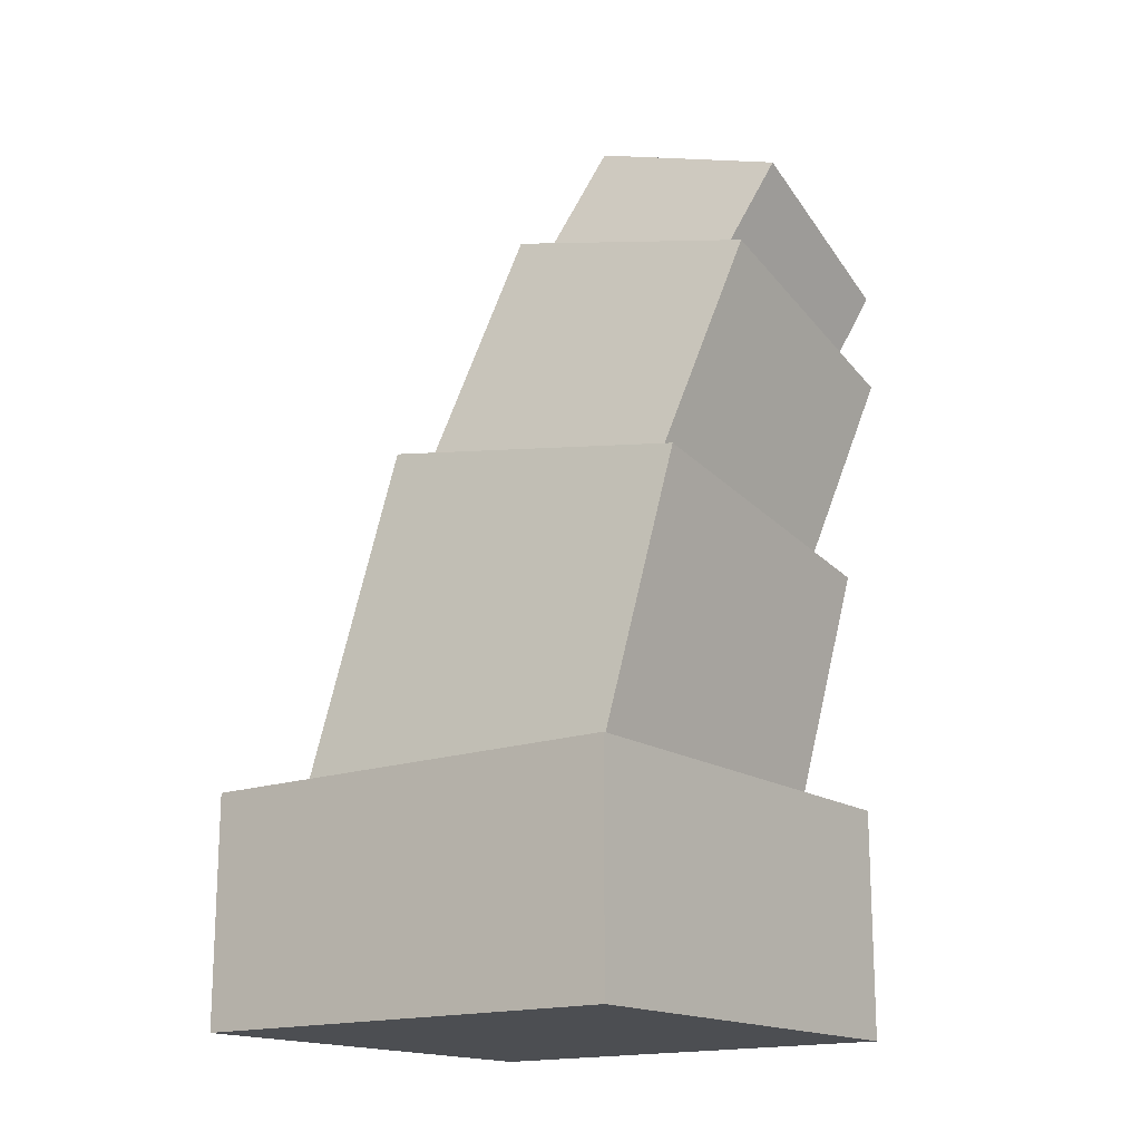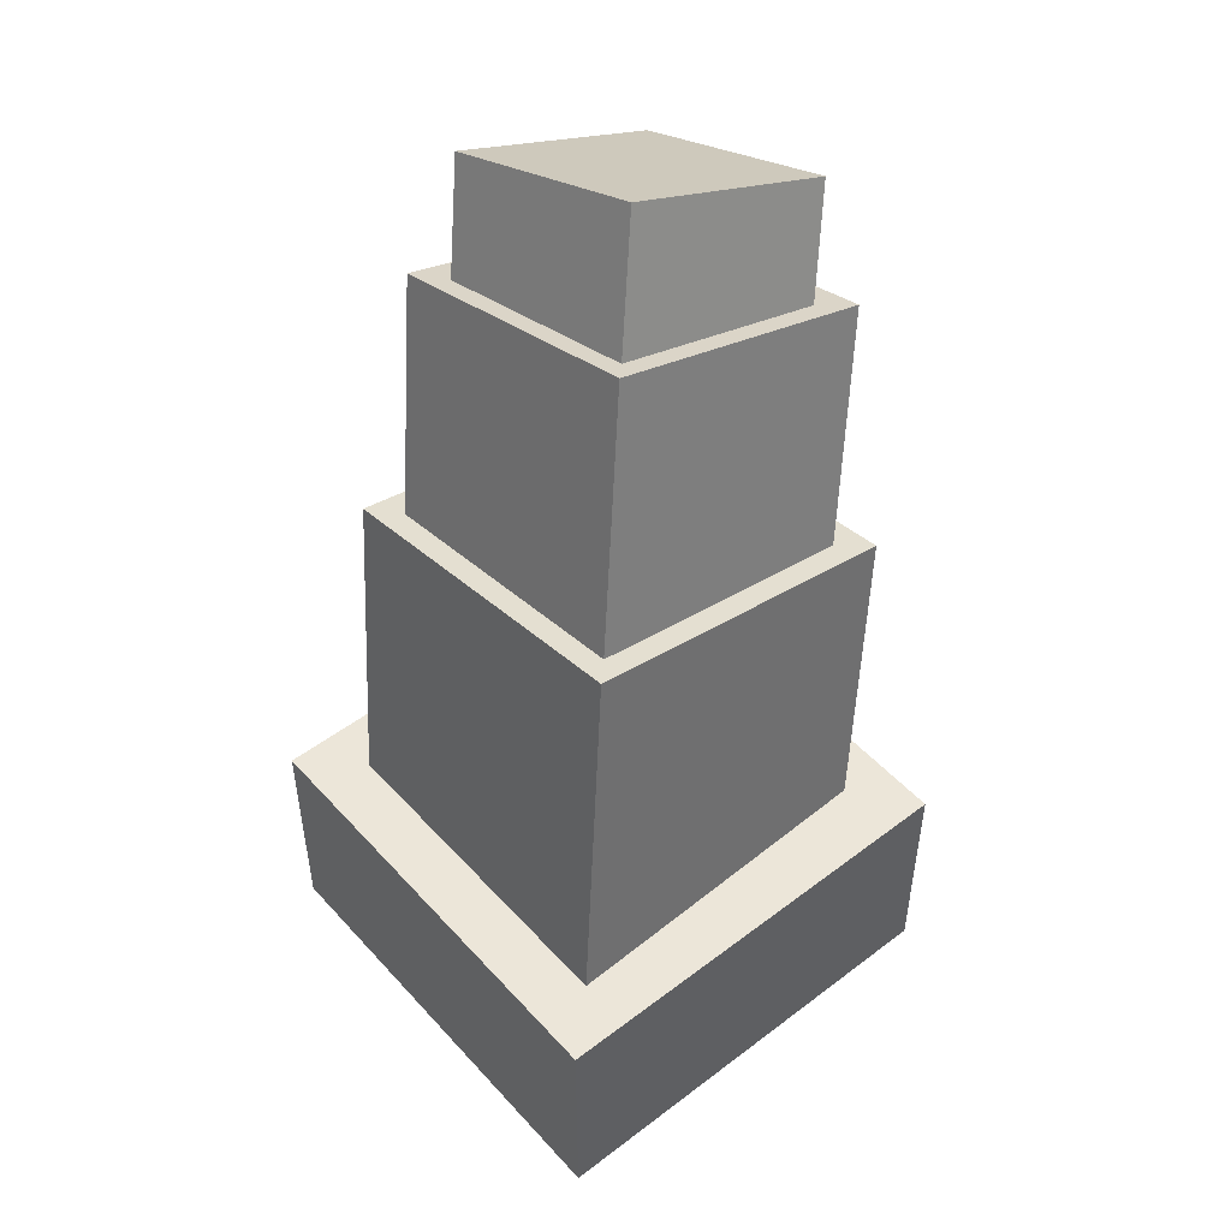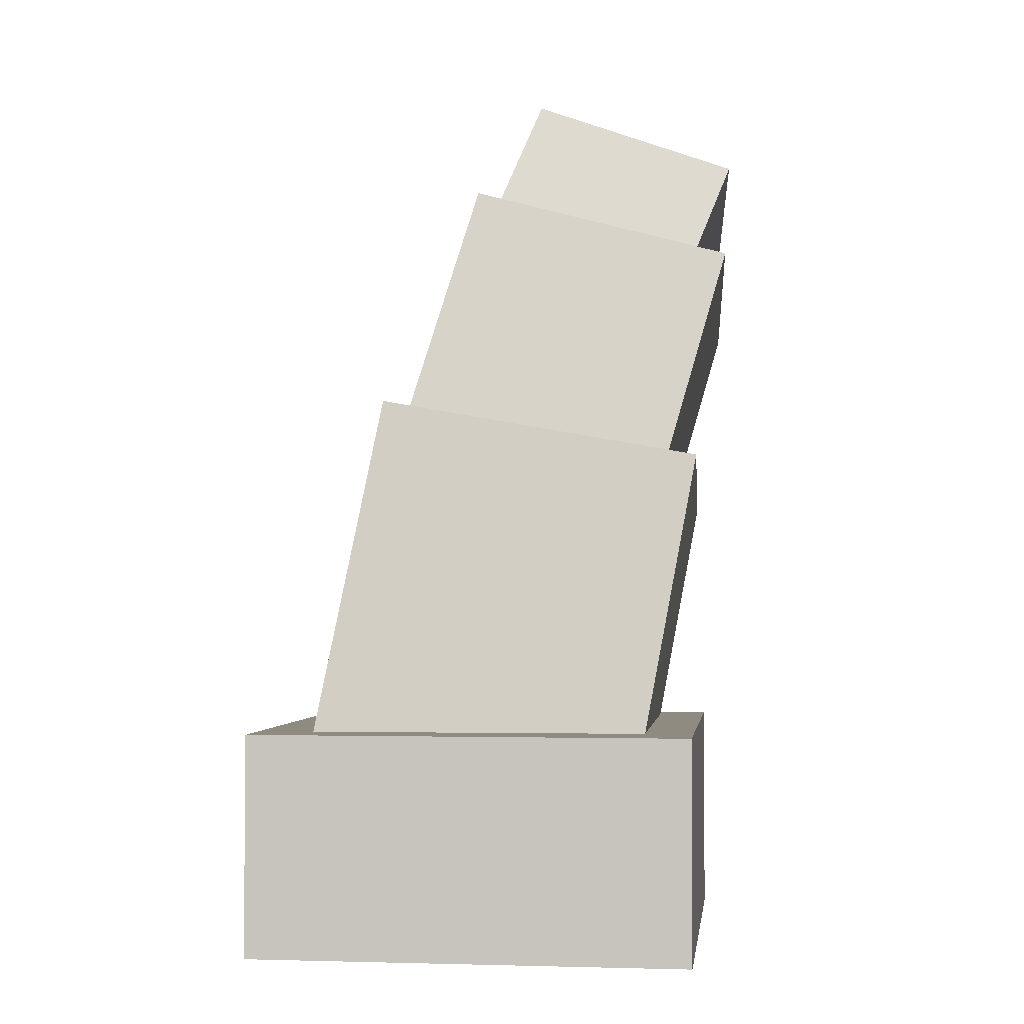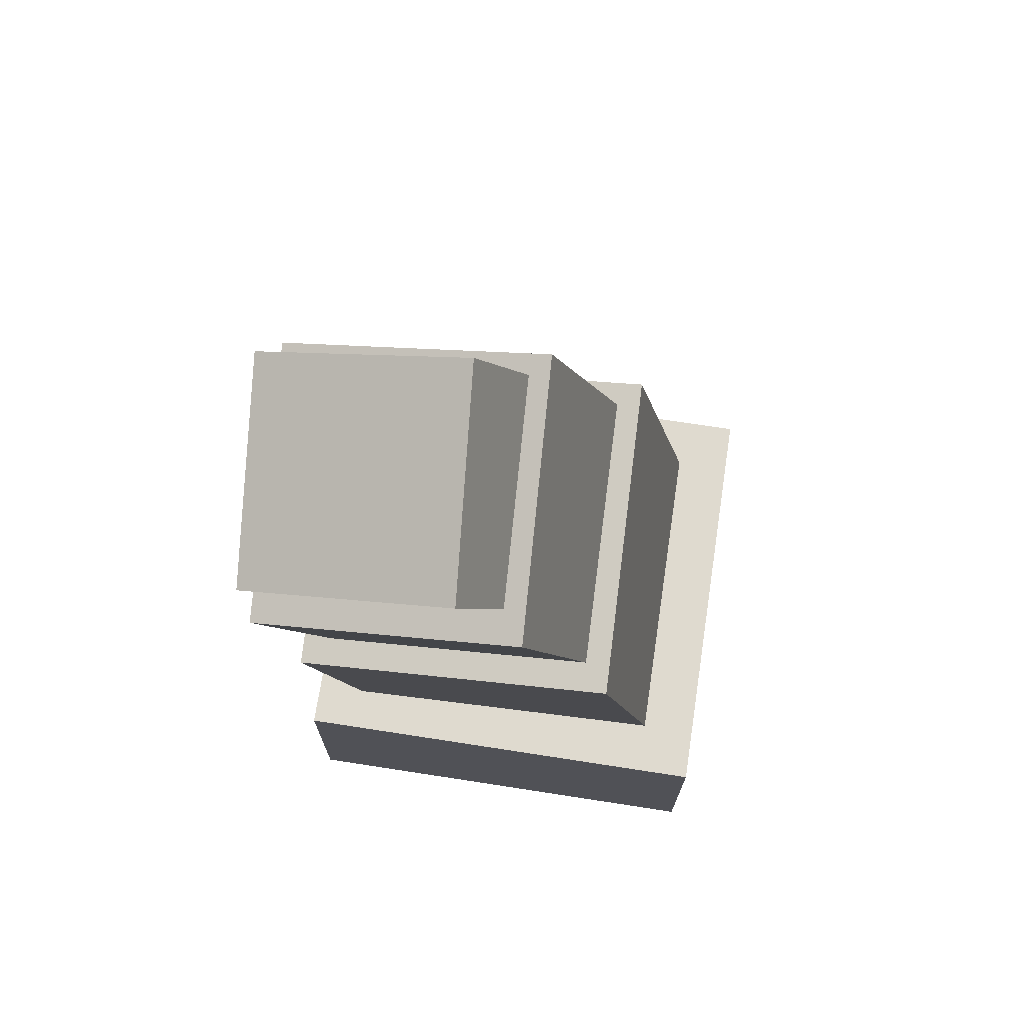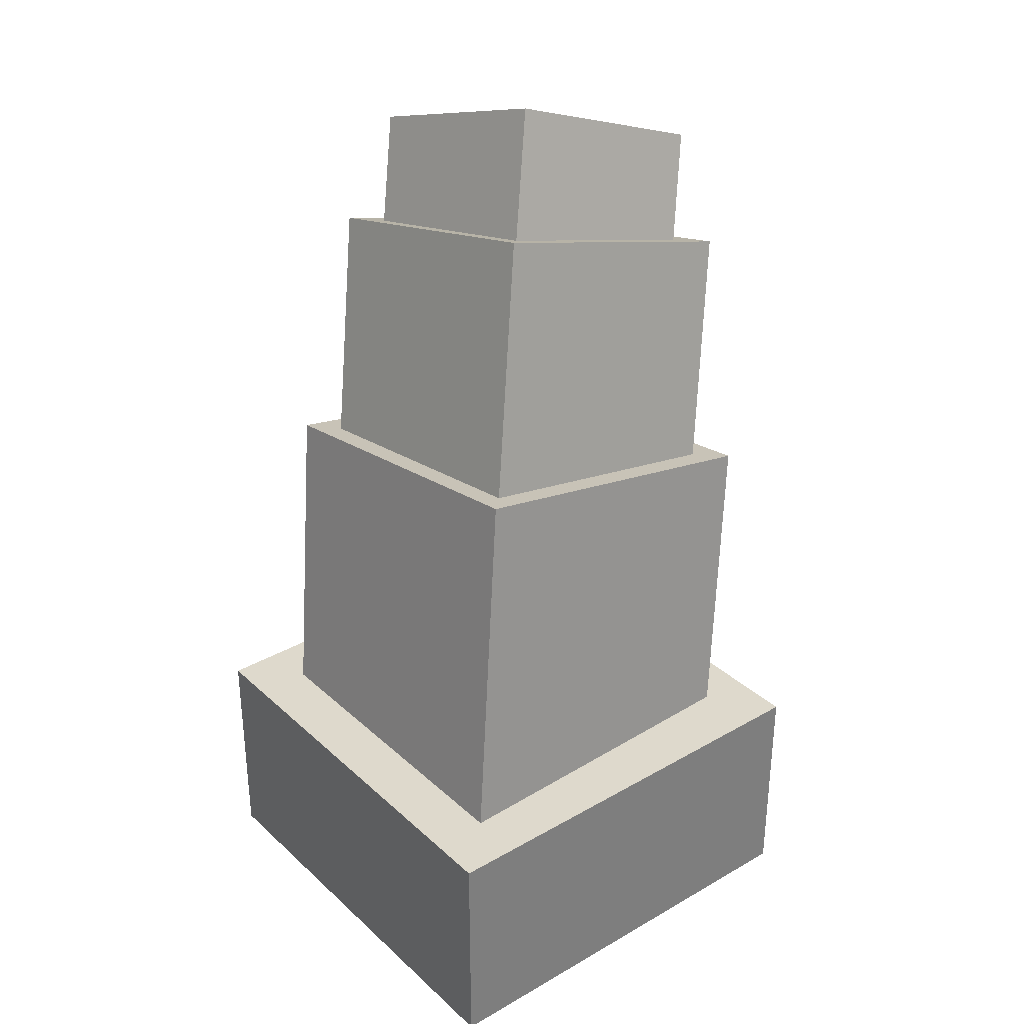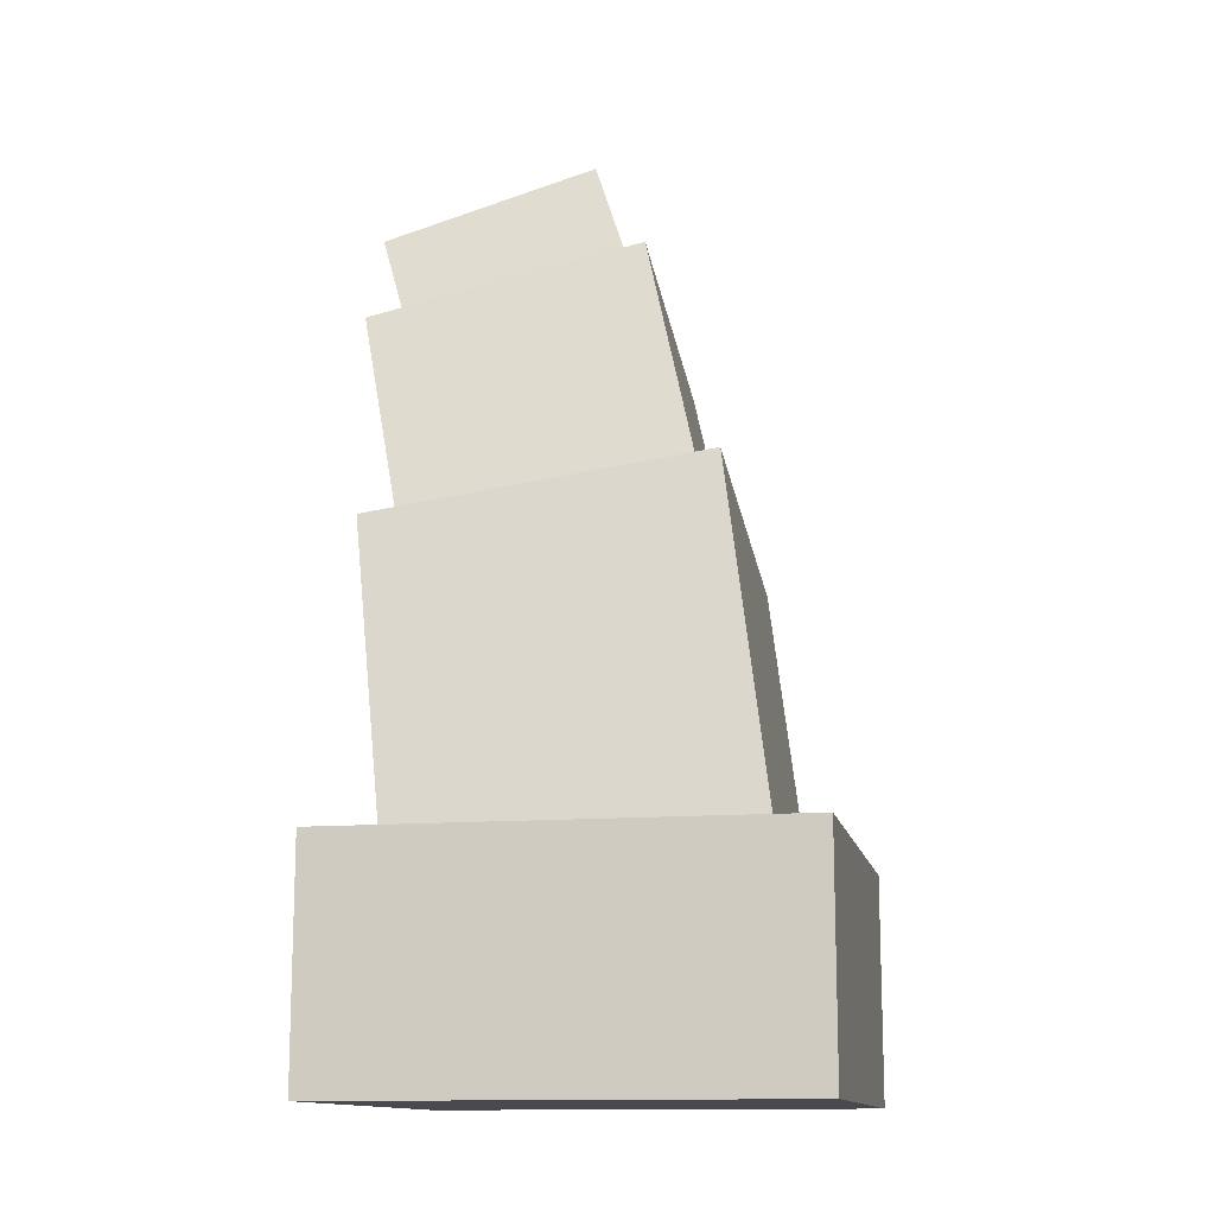
<metadata>
{"format":"obj","ext":"obj","renderer":"f3d","projection":"perspective","resolution":1024,"background":"white","views":[{"elev":-16.8,"azim":126.6,"up":"+Y"},{"elev":48.9,"azim":49.9,"up":"+Y"},{"elev":-2.5,"azim":97.1,"up":"+Y"},{"elev":70.9,"azim":-81.2,"up":"+Y"},{"elev":32.1,"azim":51.3,"up":"+Y"},{"elev":-13.1,"azim":11.1,"up":"+Y"}]}
</metadata>
<code>
o top
v 0.4443 2.042 0.3891
v 0.4624 1.871 -0.08054
v 0.5408 1.764 0.4939
v 0.5589 1.593 0.02424
v -0.01282 1.72 -0.04392
v -0.0309 1.891 0.4257
v 0.0837 1.442 0.06086
v 0.06562 1.613 0.5305
f 4 7 5 2
f 3 4 2 1
f 8 3 1 6
f 7 8 6 5
f 6 1 2 5
f 7 4 3 8
o base
v 1 0.5 1
v 1 0.5 0
v 1 0 1
v 1 0 0
v 0 0.5 0
v 0 0.5 1
v 0 0 0
v 0 0 1
f 12 15 13 10
f 11 12 10 9
f 16 11 9 14
f 15 16 14 13
f 14 9 10 13
f 15 12 11 16
o second
v 0.7664 1.274 0.7322
v 0.7639 1.14 -0.005839
v 0.8813 0.482 0.8749
v 0.8789 0.3486 0.1369
v 0.02143 1.036 0.01546
v 0.02392 1.17 0.7535
v 0.1364 0.2446 0.1582
v 0.1389 0.378 0.8962
f 20 23 21 18
f 19 20 18 17
f 24 19 17 22
f 23 24 22 21
f 22 17 18 21
f 23 20 19 24
o third
v 0.5805 1.802 0.5311
v 0.5885 1.639 -0.07215
v 0.7223 1.215 0.6919
v 0.7303 1.052 0.08873
v -0.02018 1.5 -0.04257
v -0.02815 1.663 0.5606
v 0.1216 0.9128 0.1183
v 0.1137 1.076 0.7215
f 28 31 29 26
f 27 28 26 25
f 32 27 25 30
f 31 32 30 29
f 30 25 26 29
f 31 28 27 32

</code>
